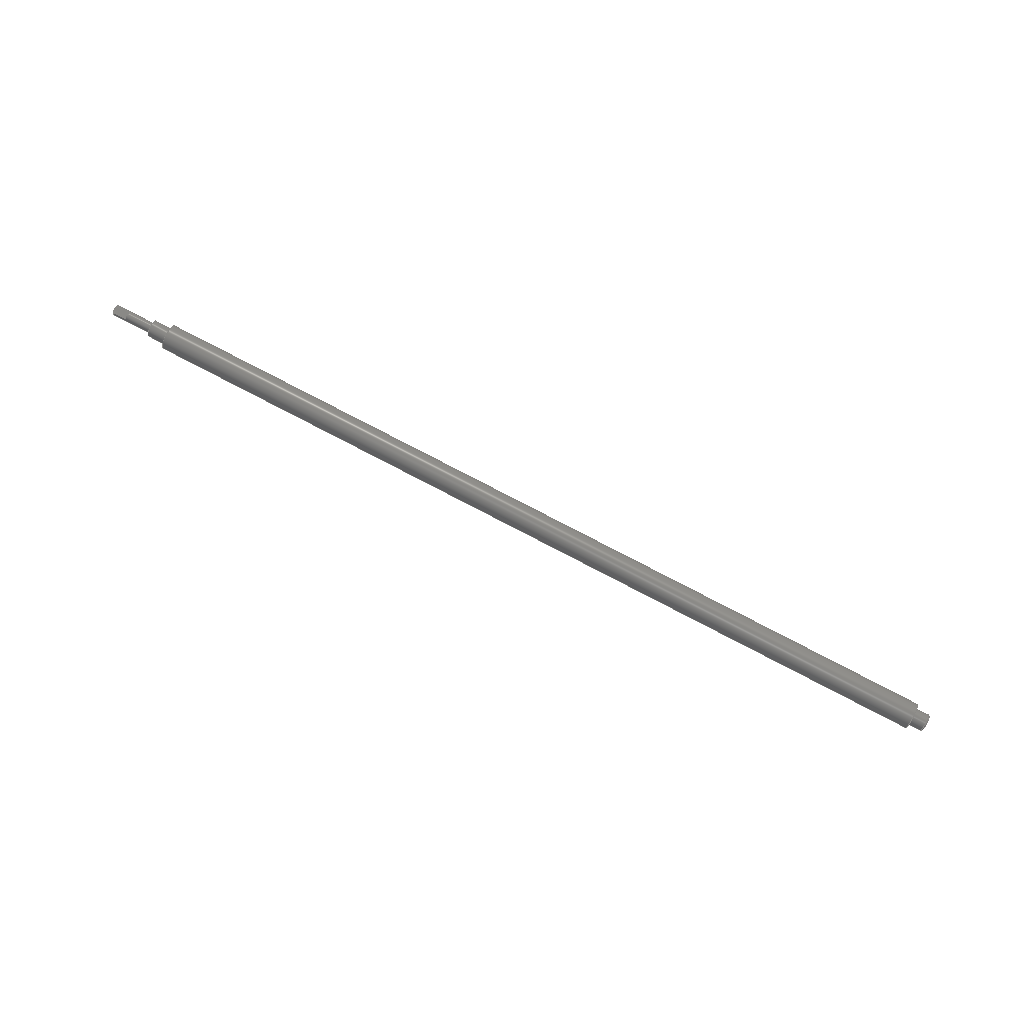
<metadata>
{"format":"step","ext":"step","renderer":"f3d","projection":"perspective","resolution":1024,"background":"white","views":[{"elev":79.9,"azim":-152.6,"up":"+Z"}]}
</metadata>
<code>
ISO-10303-21;
DATA;
#1=MECHANICAL_DESIGN_GEOMETRIC_PRESENTATION_REPRESENTATION('',(#4),#370);
#2=SHAPE_REPRESENTATION_RELATIONSHIP('SRR','None',#377,#3);
#3=ADVANCED_BREP_SHAPE_REPRESENTATION('',(#5),#369);
#4=STYLED_ITEM('',(#386),#5);
#5=MANIFOLD_SOLID_BREP('Solid1',#193);
#6=CONICAL_SURFACE('',#229,2.25,0.7854);
#7=CONICAL_SURFACE('',#232,3.75,0.7854);
#8=CYLINDRICAL_SURFACE('',#221,4);
#9=CYLINDRICAL_SURFACE('',#227,2.5);
#10=CYLINDRICAL_SURFACE('',#235,4);
#11=CYLINDRICAL_SURFACE('',#242,6);
#12=FACE_BOUND('',#60,.T.);
#13=FACE_BOUND('',#62,.T.);
#14=FACE_BOUND('',#64,.T.);
#15=FACE_BOUND('',#66,.T.);
#16=FACE_BOUND('',#68,.T.);
#17=FACE_BOUND('',#71,.T.);
#18=FACE_BOUND('',#73,.T.);
#19=FACE_BOUND('',#75,.T.);
#20=FACE_BOUND('',#77,.T.);
#21=FACE_BOUND('',#80,.T.);
#22=FACE_BOUND('',#82,.T.);
#23=TOROIDAL_SURFACE('',#218,4.3,0.3);
#24=TOROIDAL_SURFACE('',#225,2.8,0.3);
#25=TOROIDAL_SURFACE('',#237,4.3,0.3);
#26=CIRCLE('',#215,2.5);
#27=CIRCLE('',#217,2);
#28=CIRCLE('',#219,4);
#29=CIRCLE('',#220,4.3);
#30=CIRCLE('',#222,4);
#31=CIRCLE('',#224,2.8);
#32=CIRCLE('',#226,2.5);
#33=CIRCLE('',#228,2.5);
#34=CIRCLE('',#231,6);
#35=CIRCLE('',#233,4);
#36=CIRCLE('',#234,3.5);
#37=CIRCLE('',#236,4);
#38=CIRCLE('',#238,4.3);
#39=CIRCLE('',#241,6);
#40=FACE_OUTER_BOUND('',#56,.T.);
#41=FACE_OUTER_BOUND('',#57,.T.);
#42=FACE_OUTER_BOUND('',#58,.T.);
#43=FACE_OUTER_BOUND('',#59,.T.);
#44=FACE_OUTER_BOUND('',#61,.T.);
#45=FACE_OUTER_BOUND('',#63,.T.);
#46=FACE_OUTER_BOUND('',#65,.T.);
#47=FACE_OUTER_BOUND('',#67,.T.);
#48=FACE_OUTER_BOUND('',#69,.T.);
#49=FACE_OUTER_BOUND('',#70,.T.);
#50=FACE_OUTER_BOUND('',#72,.T.);
#51=FACE_OUTER_BOUND('',#74,.T.);
#52=FACE_OUTER_BOUND('',#76,.T.);
#53=FACE_OUTER_BOUND('',#78,.T.);
#54=FACE_OUTER_BOUND('',#79,.T.);
#55=FACE_OUTER_BOUND('',#81,.T.);
#56=EDGE_LOOP('',(#130,#131,#132,#133,#134,#135));
#57=EDGE_LOOP('',(#136,#137));
#58=EDGE_LOOP('',(#138,#139));
#59=EDGE_LOOP('',(#140));
#60=EDGE_LOOP('',(#141));
#61=EDGE_LOOP('',(#142));
#62=EDGE_LOOP('',(#143));
#63=EDGE_LOOP('',(#144));
#64=EDGE_LOOP('',(#145));
#65=EDGE_LOOP('',(#146));
#66=EDGE_LOOP('',(#147));
#67=EDGE_LOOP('',(#148,#149,#150,#151));
#68=EDGE_LOOP('',(#152));
#69=EDGE_LOOP('',(#153,#154,#155,#156));
#70=EDGE_LOOP('',(#157));
#71=EDGE_LOOP('',(#158));
#72=EDGE_LOOP('',(#159));
#73=EDGE_LOOP('',(#160));
#74=EDGE_LOOP('',(#161));
#75=EDGE_LOOP('',(#162));
#76=EDGE_LOOP('',(#163));
#77=EDGE_LOOP('',(#164));
#78=EDGE_LOOP('',(#165));
#79=EDGE_LOOP('',(#166));
#80=EDGE_LOOP('',(#167));
#81=EDGE_LOOP('',(#168));
#82=EDGE_LOOP('',(#169));
#83=LINE('',#317,#87);
#84=LINE('',#319,#88);
#85=LINE('',#321,#89);
#86=LINE('',#326,#90);
#87=VECTOR('',#247,10);
#88=VECTOR('',#248,10);
#89=VECTOR('',#249,10);
#90=VECTOR('',#250,10);
#91=(
BOUNDED_CURVE()
B_SPLINE_CURVE(2,(#313,#314,#315),.UNSPECIFIED.,.F.,.F.)
B_SPLINE_CURVE_WITH_KNOTS((3,3),(0,0.08419),.UNSPECIFIED.)
CURVE()
GEOMETRIC_REPRESENTATION_ITEM()
RATIONAL_B_SPLINE_CURVE((1,1.012,1))
REPRESENTATION_ITEM('')
);
#92=(
BOUNDED_CURVE()
B_SPLINE_CURVE(2,(#323,#324,#325),.UNSPECIFIED.,.F.,.F.)
B_SPLINE_CURVE_WITH_KNOTS((3,3),(0,0.08419),.UNSPECIFIED.)
CURVE()
GEOMETRIC_REPRESENTATION_ITEM()
RATIONAL_B_SPLINE_CURVE((1,1.012,1))
REPRESENTATION_ITEM('')
);
#93=VERTEX_POINT('',#311);
#94=VERTEX_POINT('',#312);
#95=VERTEX_POINT('',#316);
#96=VERTEX_POINT('',#318);
#97=VERTEX_POINT('',#320);
#98=VERTEX_POINT('',#322);
#99=VERTEX_POINT('',#332);
#100=VERTEX_POINT('',#334);
#101=VERTEX_POINT('',#337);
#102=VERTEX_POINT('',#340);
#103=VERTEX_POINT('',#343);
#104=VERTEX_POINT('',#349);
#105=VERTEX_POINT('',#352);
#106=VERTEX_POINT('',#354);
#107=VERTEX_POINT('',#357);
#108=VERTEX_POINT('',#360);
#109=VERTEX_POINT('',#364);
#110=EDGE_CURVE('',#93,#94,#91,.T.);
#111=EDGE_CURVE('',#95,#93,#83,.T.);
#112=EDGE_CURVE('',#96,#95,#84,.T.);
#113=EDGE_CURVE('',#97,#96,#85,.T.);
#114=EDGE_CURVE('',#98,#97,#92,.T.);
#115=EDGE_CURVE('',#94,#98,#86,.T.);
#116=EDGE_CURVE('',#96,#95,#26,.T.);
#117=EDGE_CURVE('',#98,#94,#27,.T.);
#118=EDGE_CURVE('',#99,#99,#28,.T.);
#119=EDGE_CURVE('',#100,#100,#29,.T.);
#120=EDGE_CURVE('',#101,#101,#30,.T.);
#121=EDGE_CURVE('',#102,#102,#31,.T.);
#122=EDGE_CURVE('',#103,#103,#32,.T.);
#123=EDGE_CURVE('',#97,#93,#33,.T.);
#124=EDGE_CURVE('',#104,#104,#34,.T.);
#125=EDGE_CURVE('',#105,#105,#35,.T.);
#126=EDGE_CURVE('',#106,#106,#36,.T.);
#127=EDGE_CURVE('',#107,#107,#37,.T.);
#128=EDGE_CURVE('',#108,#108,#38,.T.);
#129=EDGE_CURVE('',#109,#109,#39,.T.);
#130=ORIENTED_EDGE('',*,*,#110,.F.);
#131=ORIENTED_EDGE('',*,*,#111,.F.);
#132=ORIENTED_EDGE('',*,*,#112,.F.);
#133=ORIENTED_EDGE('',*,*,#113,.F.);
#134=ORIENTED_EDGE('',*,*,#114,.F.);
#135=ORIENTED_EDGE('',*,*,#115,.F.);
#136=ORIENTED_EDGE('',*,*,#116,.F.);
#137=ORIENTED_EDGE('',*,*,#112,.T.);
#138=ORIENTED_EDGE('',*,*,#115,.T.);
#139=ORIENTED_EDGE('',*,*,#117,.T.);
#140=ORIENTED_EDGE('',*,*,#118,.F.);
#141=ORIENTED_EDGE('',*,*,#119,.T.);
#142=ORIENTED_EDGE('',*,*,#120,.F.);
#143=ORIENTED_EDGE('',*,*,#118,.T.);
#144=ORIENTED_EDGE('',*,*,#120,.T.);
#145=ORIENTED_EDGE('',*,*,#121,.F.);
#146=ORIENTED_EDGE('',*,*,#122,.F.);
#147=ORIENTED_EDGE('',*,*,#121,.T.);
#148=ORIENTED_EDGE('',*,*,#111,.T.);
#149=ORIENTED_EDGE('',*,*,#123,.F.);
#150=ORIENTED_EDGE('',*,*,#113,.T.);
#151=ORIENTED_EDGE('',*,*,#116,.T.);
#152=ORIENTED_EDGE('',*,*,#122,.T.);
#153=ORIENTED_EDGE('',*,*,#110,.T.);
#154=ORIENTED_EDGE('',*,*,#117,.F.);
#155=ORIENTED_EDGE('',*,*,#114,.T.);
#156=ORIENTED_EDGE('',*,*,#123,.T.);
#157=ORIENTED_EDGE('',*,*,#124,.T.);
#158=ORIENTED_EDGE('',*,*,#119,.F.);
#159=ORIENTED_EDGE('',*,*,#125,.F.);
#160=ORIENTED_EDGE('',*,*,#126,.T.);
#161=ORIENTED_EDGE('',*,*,#127,.F.);
#162=ORIENTED_EDGE('',*,*,#125,.T.);
#163=ORIENTED_EDGE('',*,*,#128,.T.);
#164=ORIENTED_EDGE('',*,*,#127,.T.);
#165=ORIENTED_EDGE('',*,*,#126,.F.);
#166=ORIENTED_EDGE('',*,*,#129,.F.);
#167=ORIENTED_EDGE('',*,*,#128,.F.);
#168=ORIENTED_EDGE('',*,*,#124,.F.);
#169=ORIENTED_EDGE('',*,*,#129,.T.);
#170=PLANE('',#213);
#171=PLANE('',#214);
#172=PLANE('',#216);
#173=PLANE('',#223);
#174=PLANE('',#230);
#175=PLANE('',#239);
#176=PLANE('',#240);
#177=ADVANCED_FACE('',(#40),#170,.F.);
#178=ADVANCED_FACE('',(#41),#171,.T.);
#179=ADVANCED_FACE('',(#42),#172,.T.);
#180=ADVANCED_FACE('',(#43,#12),#23,.F.);
#181=ADVANCED_FACE('',(#44,#13),#8,.T.);
#182=ADVANCED_FACE('',(#45,#14),#173,.T.);
#183=ADVANCED_FACE('',(#46,#15),#24,.F.);
#184=ADVANCED_FACE('',(#47,#16),#9,.T.);
#185=ADVANCED_FACE('',(#48),#6,.T.);
#186=ADVANCED_FACE('',(#49,#17),#174,.T.);
#187=ADVANCED_FACE('',(#50,#18),#7,.T.);
#188=ADVANCED_FACE('',(#51,#19),#10,.T.);
#189=ADVANCED_FACE('',(#52,#20),#25,.F.);
#190=ADVANCED_FACE('',(#53),#175,.T.);
#191=ADVANCED_FACE('',(#54,#21),#176,.T.);
#192=ADVANCED_FACE('',(#55,#22),#11,.T.);
#193=CLOSED_SHELL('',(#177,#178,#179,#180,#181,#182,#183,#184,#185,#186,
#187,#188,#189,#190,#191,#192));
#194=DERIVED_UNIT_ELEMENT(#196,0);
#195=DERIVED_UNIT_ELEMENT(#372,0);
#196=(
MASS_UNIT()
NAMED_UNIT(*)
SI_UNIT($,.GRAM.)
);
#197=DERIVED_UNIT((#194,#195));
#198=MEASURE_REPRESENTATION_ITEM('density measure',
POSITIVE_RATIO_MEASURE(7.85),#197);
#199=PROPERTY_DEFINITION_REPRESENTATION(#204,#201);
#200=PROPERTY_DEFINITION_REPRESENTATION(#205,#202);
#201=REPRESENTATION('material name',(#203),#369);
#202=REPRESENTATION('density',(#198),#369);
#203=DESCRIPTIVE_REPRESENTATION_ITEM('Steel, Carbon','Steel, Carbon');
#204=PROPERTY_DEFINITION('material property','material name',#379);
#205=PROPERTY_DEFINITION('material property','density of part',#379);
#206=DATE_TIME_ROLE('creation_date');
#207=APPLIED_DATE_AND_TIME_ASSIGNMENT(#208,#206,(#379));
#208=DATE_AND_TIME(#209,#210);
#209=CALENDAR_DATE(2017,24,11);
#210=LOCAL_TIME(8,0,0,#211);
#211=COORDINATED_UNIVERSAL_TIME_OFFSET(0,0,.BEHIND.);
#212=AXIS2_PLACEMENT_3D('placement',#309,#243,#244);
#213=AXIS2_PLACEMENT_3D('',#310,#245,#246);
#214=AXIS2_PLACEMENT_3D('',#327,#251,#252);
#215=AXIS2_PLACEMENT_3D('',#328,#253,#254);
#216=AXIS2_PLACEMENT_3D('',#329,#255,#256);
#217=AXIS2_PLACEMENT_3D('',#330,#257,#258);
#218=AXIS2_PLACEMENT_3D('',#331,#259,#260);
#219=AXIS2_PLACEMENT_3D('',#333,#261,#262);
#220=AXIS2_PLACEMENT_3D('',#335,#263,#264);
#221=AXIS2_PLACEMENT_3D('',#336,#265,#266);
#222=AXIS2_PLACEMENT_3D('',#338,#267,#268);
#223=AXIS2_PLACEMENT_3D('',#339,#269,#270);
#224=AXIS2_PLACEMENT_3D('',#341,#271,#272);
#225=AXIS2_PLACEMENT_3D('',#342,#273,#274);
#226=AXIS2_PLACEMENT_3D('',#344,#275,#276);
#227=AXIS2_PLACEMENT_3D('',#345,#277,#278);
#228=AXIS2_PLACEMENT_3D('',#346,#279,#280);
#229=AXIS2_PLACEMENT_3D('',#347,#281,#282);
#230=AXIS2_PLACEMENT_3D('',#348,#283,#284);
#231=AXIS2_PLACEMENT_3D('',#350,#285,#286);
#232=AXIS2_PLACEMENT_3D('',#351,#287,#288);
#233=AXIS2_PLACEMENT_3D('',#353,#289,#290);
#234=AXIS2_PLACEMENT_3D('',#355,#291,#292);
#235=AXIS2_PLACEMENT_3D('',#356,#293,#294);
#236=AXIS2_PLACEMENT_3D('',#358,#295,#296);
#237=AXIS2_PLACEMENT_3D('',#359,#297,#298);
#238=AXIS2_PLACEMENT_3D('',#361,#299,#300);
#239=AXIS2_PLACEMENT_3D('',#362,#301,#302);
#240=AXIS2_PLACEMENT_3D('',#363,#303,#304);
#241=AXIS2_PLACEMENT_3D('',#365,#305,#306);
#242=AXIS2_PLACEMENT_3D('',#366,#307,#308);
#243=DIRECTION('axis',(0,0,1));
#244=DIRECTION('refdir',(1,0,0));
#245=DIRECTION('center_axis',(0,0,-1));
#246=DIRECTION('ref_axis',(-1,0,0));
#247=DIRECTION('',(1,0,0));
#248=DIRECTION('',(0,1,0));
#249=DIRECTION('',(-1,0,0));
#250=DIRECTION('',(0,-1,0));
#251=DIRECTION('center_axis',(1,0,0));
#252=DIRECTION('ref_axis',(0,0,-1));
#253=DIRECTION('center_axis',(-1,0,0));
#254=DIRECTION('ref_axis',(0,1,0));
#255=DIRECTION('center_axis',(1,0,0));
#256=DIRECTION('ref_axis',(0,0,-1));
#257=DIRECTION('center_axis',(1,0,0));
#258=DIRECTION('ref_axis',(0,1,0));
#259=DIRECTION('center_axis',(1,0,0));
#260=DIRECTION('ref_axis',(0,0,-1));
#261=DIRECTION('center_axis',(1,0,0));
#262=DIRECTION('ref_axis',(0,1,0));
#263=DIRECTION('center_axis',(1,0,0));
#264=DIRECTION('ref_axis',(0,0,-1));
#265=DIRECTION('center_axis',(1,0,0));
#266=DIRECTION('ref_axis',(0,1,0));
#267=DIRECTION('center_axis',(1,0,0));
#268=DIRECTION('ref_axis',(0,1,0));
#269=DIRECTION('center_axis',(1,0,0));
#270=DIRECTION('ref_axis',(0,0,-1));
#271=DIRECTION('center_axis',(1,0,0));
#272=DIRECTION('ref_axis',(0,1,0));
#273=DIRECTION('center_axis',(1,0,0));
#274=DIRECTION('ref_axis',(0,0,-1));
#275=DIRECTION('center_axis',(1,0,0));
#276=DIRECTION('ref_axis',(0,1,0));
#277=DIRECTION('center_axis',(1,0,0));
#278=DIRECTION('ref_axis',(0,1,0));
#279=DIRECTION('center_axis',(1,0,0));
#280=DIRECTION('ref_axis',(0,1,0));
#281=DIRECTION('center_axis',(-1,0,0));
#282=DIRECTION('ref_axis',(0,1,0));
#283=DIRECTION('center_axis',(1,0,0));
#284=DIRECTION('ref_axis',(0,0,-1));
#285=DIRECTION('center_axis',(1,0,0));
#286=DIRECTION('ref_axis',(0,1,0));
#287=DIRECTION('center_axis',(1,0,0));
#288=DIRECTION('ref_axis',(0,1,0));
#289=DIRECTION('center_axis',(1,0,0));
#290=DIRECTION('ref_axis',(0,1,0));
#291=DIRECTION('center_axis',(1,0,0));
#292=DIRECTION('ref_axis',(0,1,0));
#293=DIRECTION('center_axis',(1,0,0));
#294=DIRECTION('ref_axis',(0,1,0));
#295=DIRECTION('center_axis',(1,0,0));
#296=DIRECTION('ref_axis',(0,1,0));
#297=DIRECTION('center_axis',(1,0,0));
#298=DIRECTION('ref_axis',(0,0,-1));
#299=DIRECTION('center_axis',(-1,0,0));
#300=DIRECTION('ref_axis',(0,0,-1));
#301=DIRECTION('center_axis',(-1,0,0));
#302=DIRECTION('ref_axis',(0,0,1));
#303=DIRECTION('center_axis',(-1,0,0));
#304=DIRECTION('ref_axis',(0,0,1));
#305=DIRECTION('center_axis',(1,0,0));
#306=DIRECTION('ref_axis',(0,1,0));
#307=DIRECTION('center_axis',(1,0,0));
#308=DIRECTION('ref_axis',(0,1,0));
#309=CARTESIAN_POINT('',(0,0,0));
#310=CARTESIAN_POINT('Origin',(420,-6,1.5));
#311=CARTESIAN_POINT('',(419.5,2,1.5));
#312=CARTESIAN_POINT('',(420,1.323,1.5));
#313=CARTESIAN_POINT('Ctrl Pts',(419.5,2,1.5));
#314=CARTESIAN_POINT('Ctrl Pts',(419.8,1.624,1.5));
#315=CARTESIAN_POINT('Ctrl Pts',(420,1.323,1.5));
#316=CARTESIAN_POINT('',(413,2,1.5));
#317=CARTESIAN_POINT('',(409.9,2,1.5));
#318=CARTESIAN_POINT('',(413,-2,1.5));
#319=CARTESIAN_POINT('',(413,-6,1.5));
#320=CARTESIAN_POINT('',(419.5,-2,1.5));
#321=CARTESIAN_POINT('',(409.9,-2,1.5));
#322=CARTESIAN_POINT('',(420,-1.323,1.5));
#323=CARTESIAN_POINT('Ctrl Pts',(420,-1.323,1.5));
#324=CARTESIAN_POINT('Ctrl Pts',(419.8,-1.624,1.5));
#325=CARTESIAN_POINT('Ctrl Pts',(419.5,-2,1.5));
#326=CARTESIAN_POINT('',(420,-2.5,1.5));
#327=CARTESIAN_POINT('Origin',(413,1.286e-17,2));
#328=CARTESIAN_POINT('Origin',(413,0,0));
#329=CARTESIAN_POINT('Origin',(420,1,0));
#330=CARTESIAN_POINT('Origin',(420,0,0));
#331=CARTESIAN_POINT('Origin',(391.3,0,0));
#332=CARTESIAN_POINT('',(391.3,4,0));
#333=CARTESIAN_POINT('Origin',(391.3,0,0));
#334=CARTESIAN_POINT('',(391,4.3,0));
#335=CARTESIAN_POINT('Origin',(391,0,0));
#336=CARTESIAN_POINT('Origin',(395.6,0,0));
#337=CARTESIAN_POINT('',(400,4,0));
#338=CARTESIAN_POINT('Origin',(400,0,0));
#339=CARTESIAN_POINT('Origin',(400,3.4,0));
#340=CARTESIAN_POINT('',(400,2.8,0));
#341=CARTESIAN_POINT('Origin',(400,0,0));
#342=CARTESIAN_POINT('Origin',(400.3,0,0));
#343=CARTESIAN_POINT('',(400.3,2.5,0));
#344=CARTESIAN_POINT('Origin',(400.3,0,0));
#345=CARTESIAN_POINT('Origin',(409.9,0,0));
#346=CARTESIAN_POINT('Origin',(419.5,0,0));
#347=CARTESIAN_POINT('Origin',(419.8,0,0));
#348=CARTESIAN_POINT('Origin',(391,3,0));
#349=CARTESIAN_POINT('',(391,6,0));
#350=CARTESIAN_POINT('Origin',(391,0,0));
#351=CARTESIAN_POINT('Origin',(0.25,0,0));
#352=CARTESIAN_POINT('',(0.5,4,0));
#353=CARTESIAN_POINT('Origin',(0.5,0,0));
#354=CARTESIAN_POINT('',(0,3.5,0));
#355=CARTESIAN_POINT('Origin',(0,0,0));
#356=CARTESIAN_POINT('Origin',(3.6,0,0));
#357=CARTESIAN_POINT('',(6.7,4,0));
#358=CARTESIAN_POINT('Origin',(6.7,0,0));
#359=CARTESIAN_POINT('Origin',(6.7,0,0));
#360=CARTESIAN_POINT('',(7,4.3,0));
#361=CARTESIAN_POINT('Origin',(7,0,0));
#362=CARTESIAN_POINT('Origin',(0,1.75,0));
#363=CARTESIAN_POINT('Origin',(7,3,0));
#364=CARTESIAN_POINT('',(7,6,0));
#365=CARTESIAN_POINT('Origin',(7,0,0));
#366=CARTESIAN_POINT('Origin',(199,0,0));
#367=UNCERTAINTY_MEASURE_WITH_UNIT(LENGTH_MEASURE(0.01),#371,
'DISTANCE_ACCURACY_VALUE',
'Maximum model space distance between geometric entities at asserted c
onnectivities');
#368=UNCERTAINTY_MEASURE_WITH_UNIT(LENGTH_MEASURE(0.01),#371,
'DISTANCE_ACCURACY_VALUE',
'Maximum model space distance between geometric entities at asserted c
onnectivities');
#369=(
GEOMETRIC_REPRESENTATION_CONTEXT(3)
GLOBAL_UNCERTAINTY_ASSIGNED_CONTEXT((#367))
GLOBAL_UNIT_ASSIGNED_CONTEXT((#371,#374,#373))
REPRESENTATION_CONTEXT('','3D')
);
#370=(
GEOMETRIC_REPRESENTATION_CONTEXT(3)
GLOBAL_UNCERTAINTY_ASSIGNED_CONTEXT((#368))
GLOBAL_UNIT_ASSIGNED_CONTEXT((#371,#374,#373))
REPRESENTATION_CONTEXT('','3D')
);
#371=(
LENGTH_UNIT()
NAMED_UNIT(*)
SI_UNIT(.MILLI.,.METRE.)
);
#372=(
LENGTH_UNIT()
NAMED_UNIT(*)
SI_UNIT(.CENTI.,.METRE.)
);
#373=(
NAMED_UNIT(*)
SI_UNIT($,.STERADIAN.)
SOLID_ANGLE_UNIT()
);
#374=(
NAMED_UNIT(*)
PLANE_ANGLE_UNIT()
SI_UNIT($,.RADIAN.)
);
#375=SHAPE_DEFINITION_REPRESENTATION(#376,#377);
#376=PRODUCT_DEFINITION_SHAPE('',$,#379);
#377=SHAPE_REPRESENTATION('',(#212),#369);
#378=PRODUCT_DEFINITION_CONTEXT('part definition',#383,'design');
#379=PRODUCT_DEFINITION('fc18-059','fc18-059_LeadScrew',#380,#378);
#380=PRODUCT_DEFINITION_FORMATION('',$,#385);
#381=PRODUCT_RELATED_PRODUCT_CATEGORY('fc18-059_LeadScrew',
'fc18-059_LeadScrew',(#385));
#382=APPLICATION_PROTOCOL_DEFINITION('international standard',
'automotive_design',2009,#383);
#383=APPLICATION_CONTEXT(
'Core Data for Automotive Mechanical Design Process');
#384=PRODUCT_CONTEXT('part definition',#383,'mechanical');
#385=PRODUCT('fc18-059','fc18-059_LeadScrew',
'MTSRK, MTSBRK, RMTSRK, MTSLK, MTSBLK, RMTSLK, MTSWKA, MTSBWKA, RMTSWK
A, MTSWKB, MTSBWKB, RMTSWKB-Lead Screws One End Stepped / One End Doub
le Stepped Right-Hand Screw / Left-Hand Screw / Right and Left-Hand Sc
rew 1045 Carbon Steel',(#384));
#386=PRESENTATION_STYLE_ASSIGNMENT((#387));
#387=SURFACE_STYLE_USAGE(.BOTH.,#388);
#388=SURFACE_SIDE_STYLE('',(#389));
#389=SURFACE_STYLE_FILL_AREA(#390);
#390=FILL_AREA_STYLE('',(#391));
#391=FILL_AREA_STYLE_COLOUR('',#392);
#392=COLOUR_RGB('',0.01961,0.01961,0.01961);
ENDSEC;
END-ISO-10303-21;

</code>
